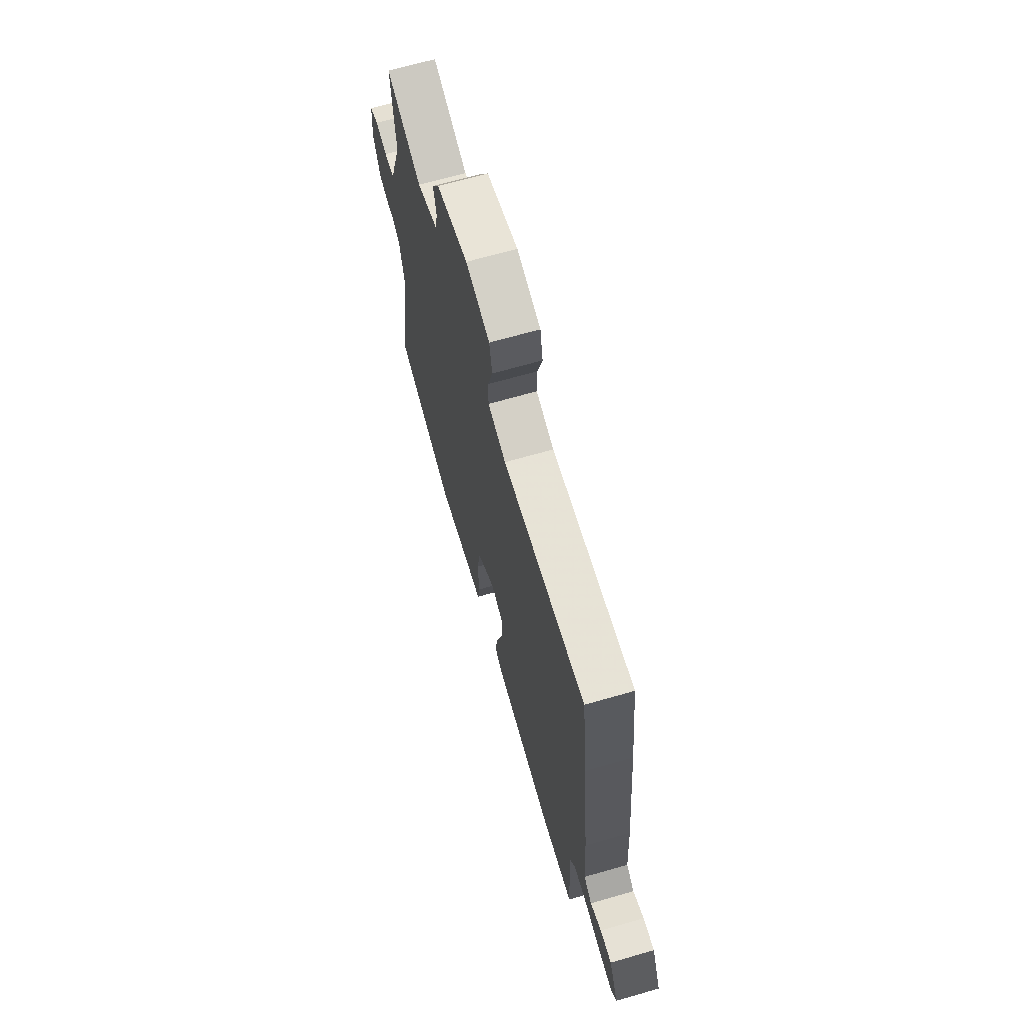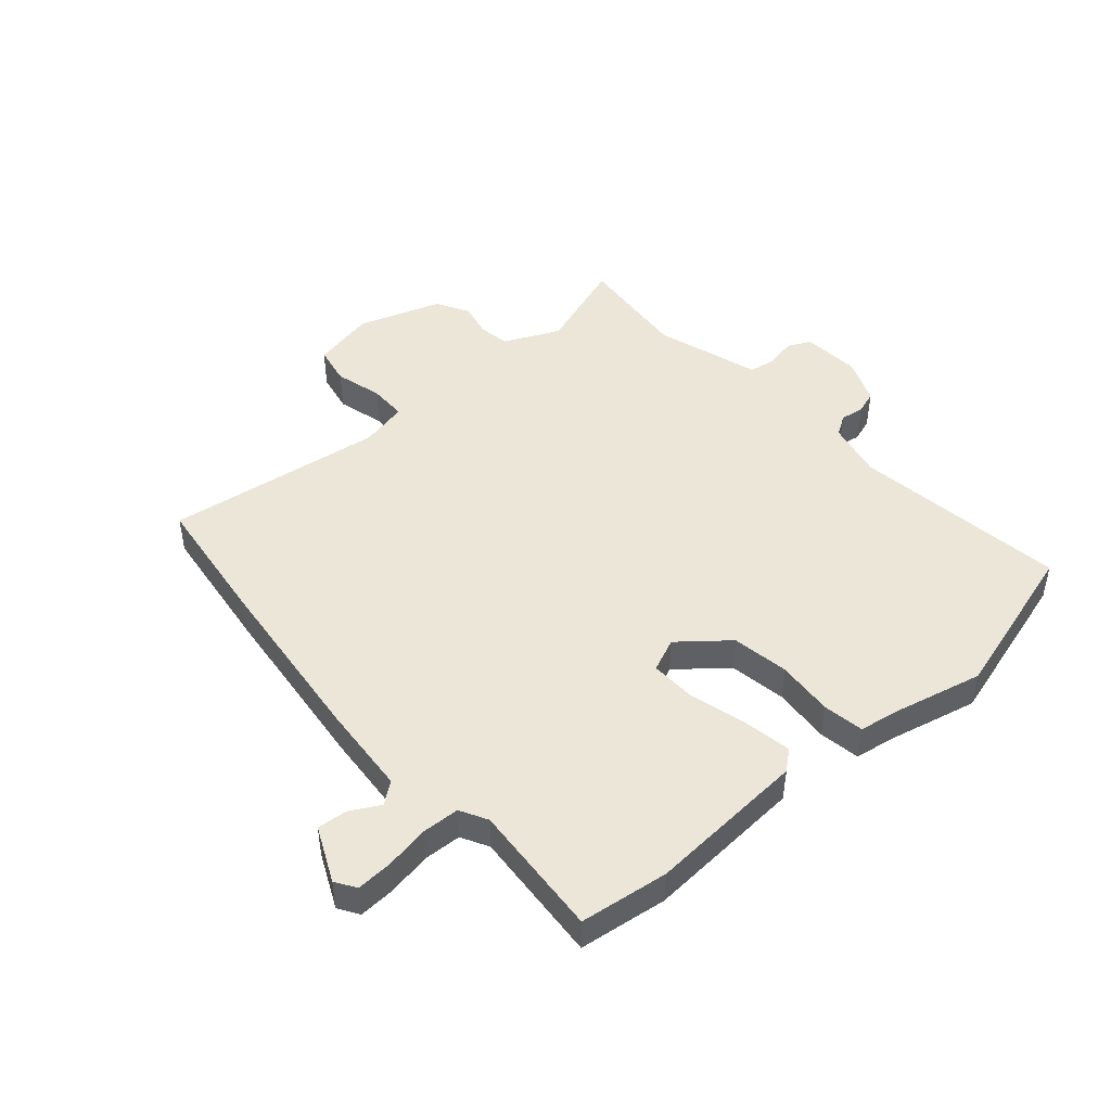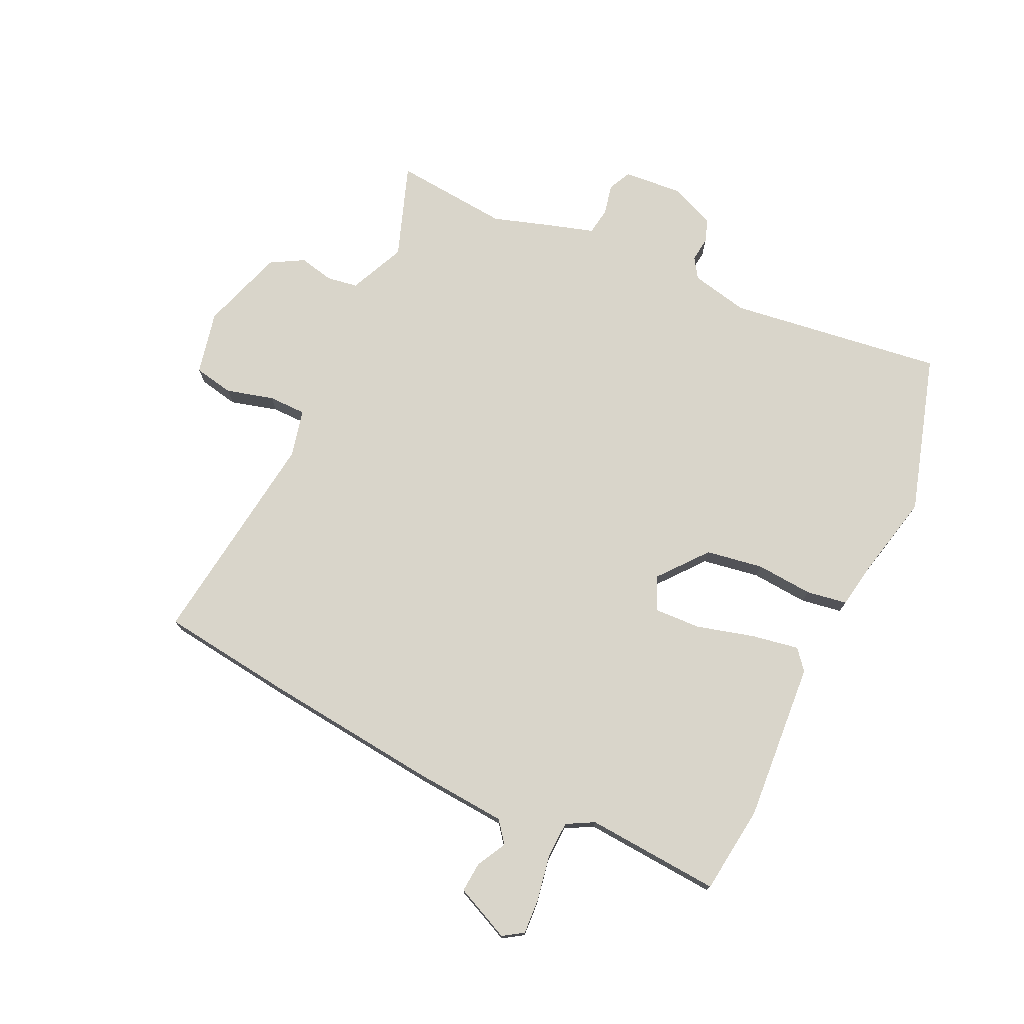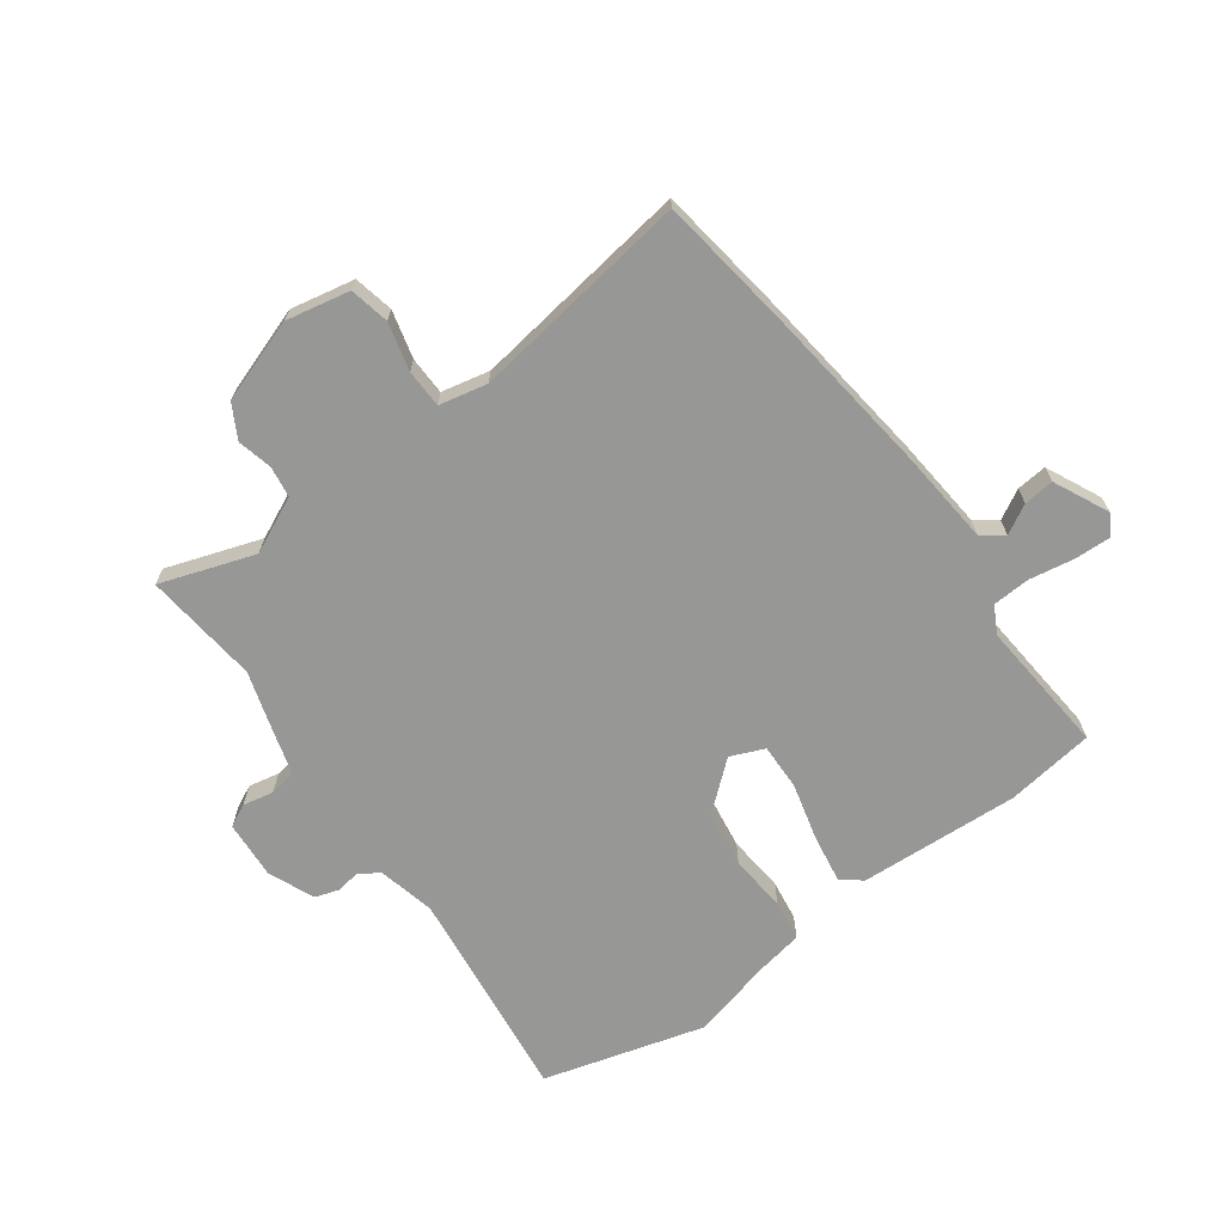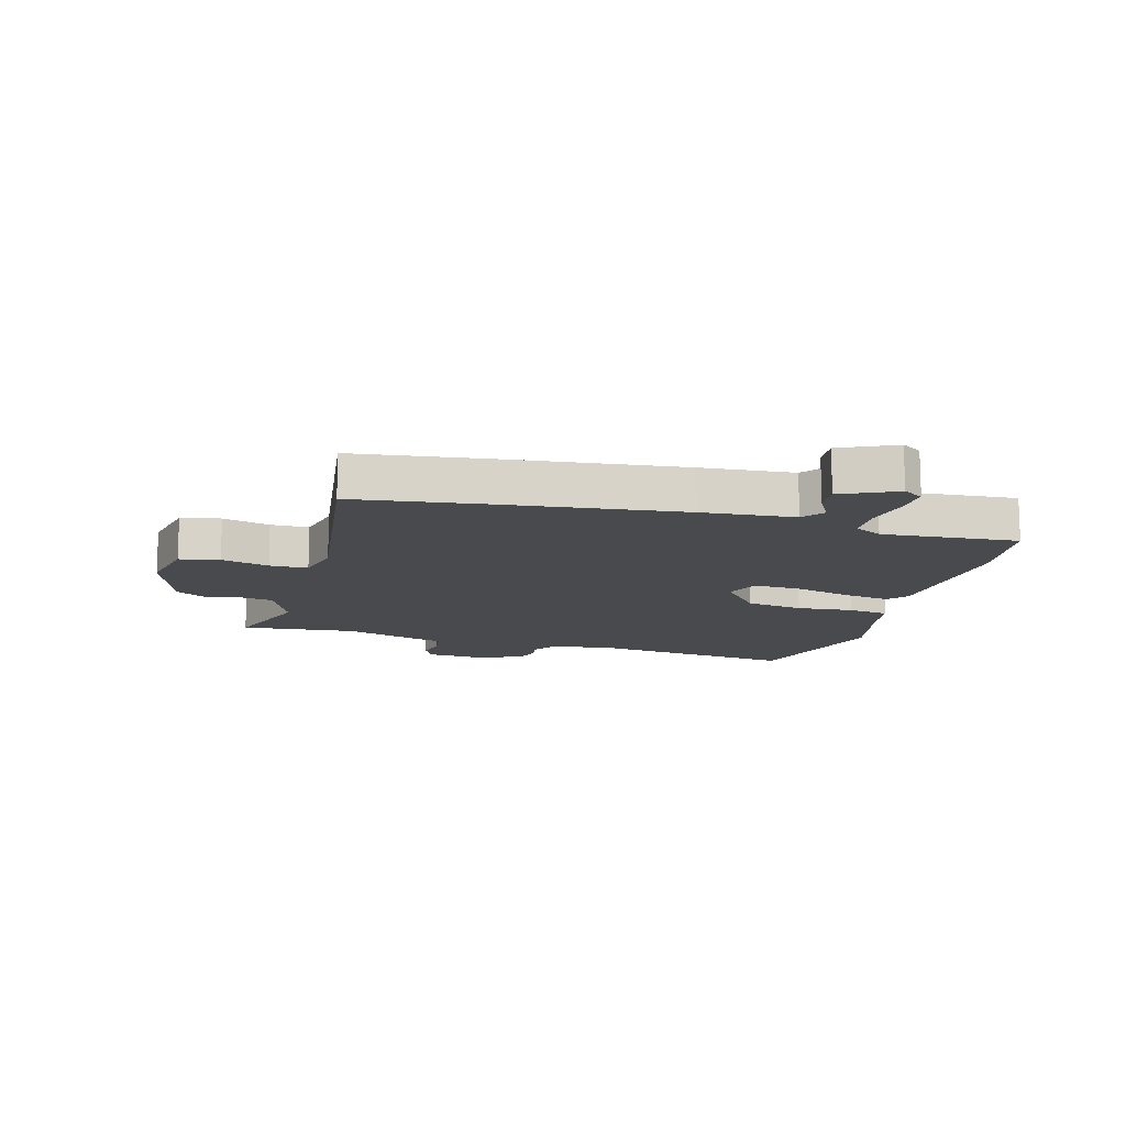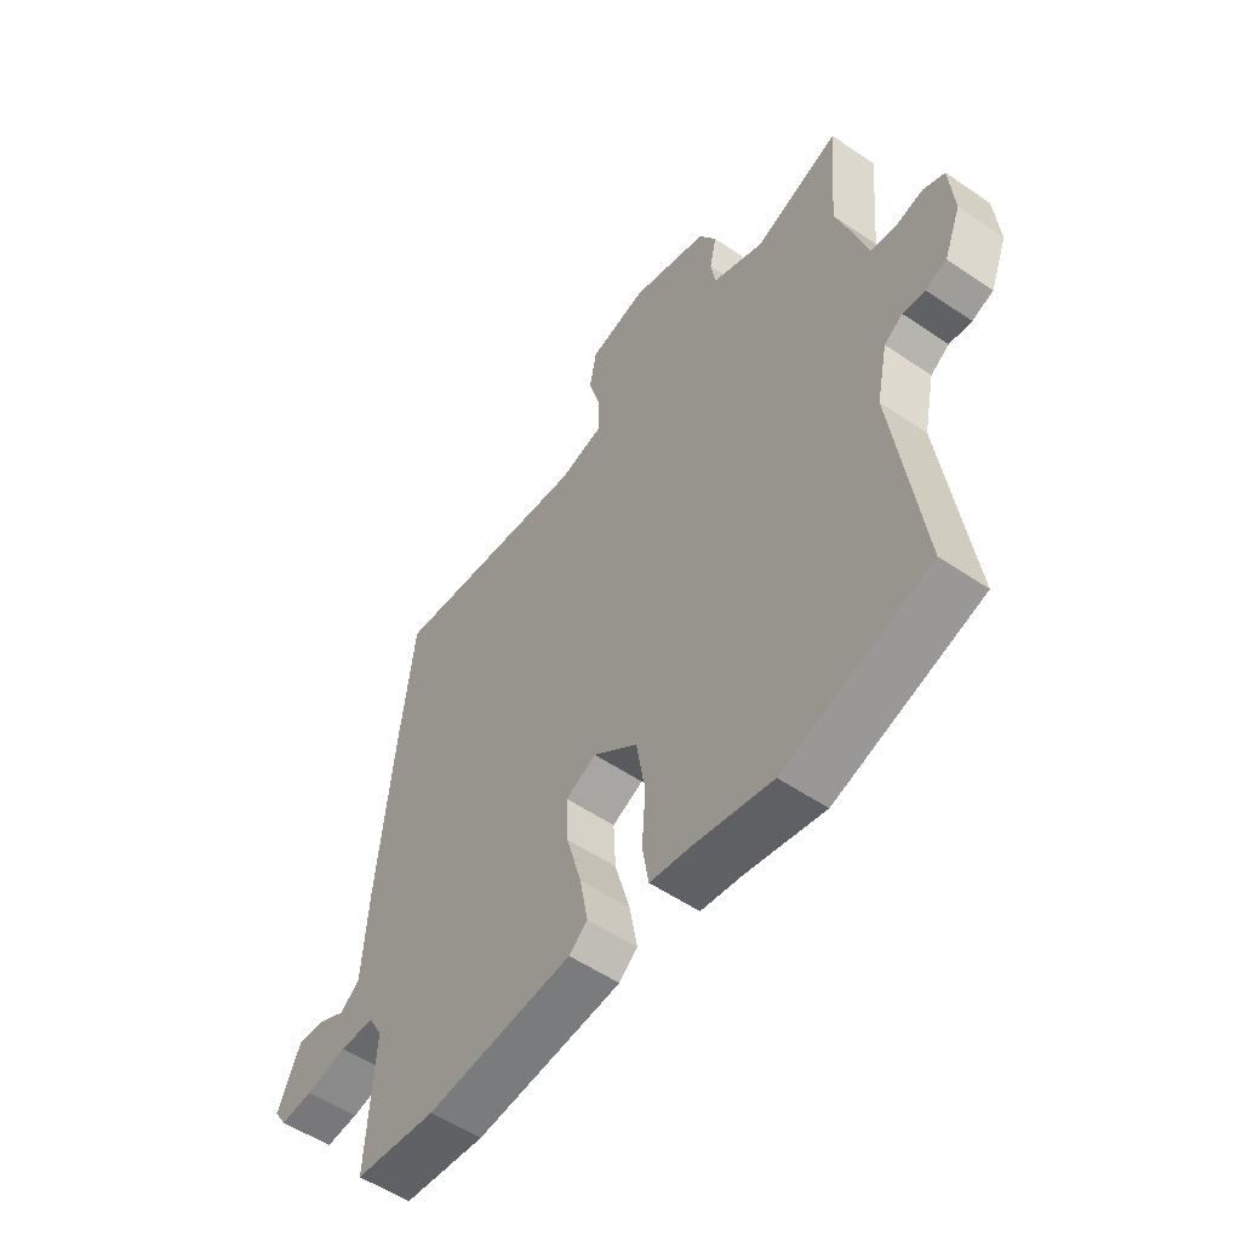
<metadata>
{"format":"obj","ext":"obj","renderer":"f3d","projection":"perspective","resolution":1024,"background":"white","views":[{"elev":68.3,"azim":74.0,"up":"+Z"},{"elev":46.3,"azim":139.5,"up":"+Y"},{"elev":74.7,"azim":115.6,"up":"+Y"},{"elev":-68.1,"azim":37.4,"up":"+Y"},{"elev":-13.0,"azim":75.3,"up":"+Y"},{"elev":-54.4,"azim":-125.9,"up":"+Z"}]}
</metadata>
<code>
v 0.489 0.07 0.59
v 0.516 0.07 0.362
v 0.547 0.07 0.053
v 0.558 0.07 -0.107
v 0.595 0.07 -0.136
v 0.646 0.07 -0.109
v 0.699 0.07 -0.105
v 0.742 0.07 -0.201
v 0.719 0.07 -0.236
v 0.657 0.07 -0.232
v 0.579 0.07 -0.217
v 0.514 0.07 -0.219
v 0.488 0.07 -0.266
v 0.503 0.07 -0.5
v 0.349 0.07 -0.518
v 0.072 0.07 -0.496
v 0.037 0.07 -0.467
v 0.052 0.07 -0.385
v 0.08 0.07 -0.285
v 0.084 0.07 -0.204
v 0.026 0.07 -0.178
v -0.058 0.07 -0.245
v -0.075 0.07 -0.344
v -0.068 0.07 -0.443
v -0.08 0.07 -0.514
v -0.156 0.07 -0.526
v -0.306 0.07 -0.559
v -0.582 0.07 -0.475
v -0.529 0.07 -0.102
v -0.55 0.07 -0.002
v -0.585 0.07 0.021
v -0.627 0.07 0.016
v -0.667 0.07 0.03
v -0.699 0.07 0.11
v -0.69 0.07 0.211
v -0.65 0.07 0.23
v -0.597 0.07 0.218
v -0.55 0.07 0.225
v -0.526 0.07 0.302
v -0.492 0.07 0.405
v -0.509 0.07 0.605
v -0.347 0.07 0.546
v -0.249 0.07 0.589
v -0.24 0.07 0.643
v -0.253 0.07 0.703
v -0.22 0.07 0.76
v -0.075 0.07 0.806
v 0.035 0.07 0.781
v 0.048 0.07 0.712
v 0.025 0.07 0.63
v 0.025 0.07 0.564
v 0.108 0.07 0.544
v 0.489 0 0.59
v 0.516 0 0.362
v 0.547 0 0.053
v 0.558 0 -0.107
v 0.595 0 -0.136
v 0.646 0 -0.109
v 0.699 0 -0.105
v 0.742 0 -0.201
v 0.719 0 -0.236
v 0.657 0 -0.232
v 0.579 0 -0.217
v 0.514 0 -0.219
v 0.488 0 -0.266
v 0.503 0 -0.5
v 0.349 0 -0.518
v 0.072 0 -0.496
v 0.037 0 -0.467
v 0.052 0 -0.385
v 0.08 0 -0.285
v 0.084 0 -0.204
v 0.026 0 -0.178
v -0.058 0 -0.245
v -0.075 0 -0.344
v -0.068 0 -0.443
v -0.08 0 -0.514
v -0.156 0 -0.526
v -0.306 0 -0.559
v -0.582 0 -0.475
v -0.529 0 -0.102
v -0.55 0 -0.002
v -0.585 0 0.021
v -0.627 0 0.016
v -0.667 0 0.03
v -0.699 0 0.11
v -0.69 0 0.211
v -0.65 0 0.23
v -0.597 0 0.218
v -0.55 0 0.225
v -0.526 0 0.302
v -0.492 0 0.405
v -0.509 0 0.605
v -0.347 0 0.546
v -0.249 0 0.589
v -0.24 0 0.643
v -0.253 0 0.703
v -0.22 0 0.76
v -0.075 0 0.806
v 0.035 0 0.781
v 0.048 0 0.712
v 0.025 0 0.63
v 0.025 0 0.564
v 0.108 0 0.544
f 47 48 49 50
f 47 50 51
f 44 45 46 47
f 43 44 47 51
f 42 43 51 52
f 40 41 42
f 38 39 40 42
f 34 35 36 37
f 34 37 38
f 31 32 33 34
f 30 31 34 38
f 29 30 38 42
f 26 27 28 29
f 23 24 25 26
f 22 23 26 29
f 21 22 29 42
f 16 17 18 19
f 16 19 20
f 13 14 15 16
f 12 13 16 20
f 11 12 20 21
f 9 10 11
f 8 9 11
f 5 6 7 8
f 5 8 11 21
f 1 2 3 4
f 52 1 4
f 21 42 52 4
f 4 5 21
f 102 101 100 99
f 103 102 99
f 99 98 97 96
f 103 99 96 95
f 104 103 95 94
f 94 93 92
f 94 92 91 90
f 89 88 87 86
f 90 89 86
f 86 85 84 83
f 90 86 83 82
f 94 90 82 81
f 81 80 79 78
f 78 77 76 75
f 81 78 75 74
f 94 81 74 73
f 71 70 69 68
f 72 71 68
f 68 67 66 65
f 72 68 65 64
f 73 72 64 63
f 63 62 61
f 63 61 60
f 60 59 58 57
f 73 63 60 57
f 56 55 54 53
f 56 53 104
f 56 104 94 73
f 73 57 56
f 1 53 54 2
f 2 54 55 3
f 3 55 56 4
f 4 56 57 5
f 5 57 58 6
f 6 58 59 7
f 7 59 60 8
f 8 60 61 9
f 9 61 62 10
f 10 62 63 11
f 11 63 64 12
f 12 64 65 13
f 13 65 66 14
f 14 66 67 15
f 15 67 68 16
f 16 68 69 17
f 17 69 70 18
f 18 70 71 19
f 19 71 72 20
f 20 72 73 21
f 21 73 74 22
f 22 74 75 23
f 23 75 76 24
f 24 76 77 25
f 25 77 78 26
f 26 78 79 27
f 27 79 80 28
f 28 80 81 29
f 29 81 82 30
f 30 82 83 31
f 31 83 84 32
f 32 84 85 33
f 33 85 86 34
f 34 86 87 35
f 35 87 88 36
f 36 88 89 37
f 37 89 90 38
f 38 90 91 39
f 39 91 92 40
f 40 92 93 41
f 41 93 94 42
f 42 94 95 43
f 43 95 96 44
f 44 96 97 45
f 45 97 98 46
f 46 98 99 47
f 47 99 100 48
f 48 100 101 49
f 49 101 102 50
f 50 102 103 51
f 51 103 104 52
f 52 104 53 1

</code>
